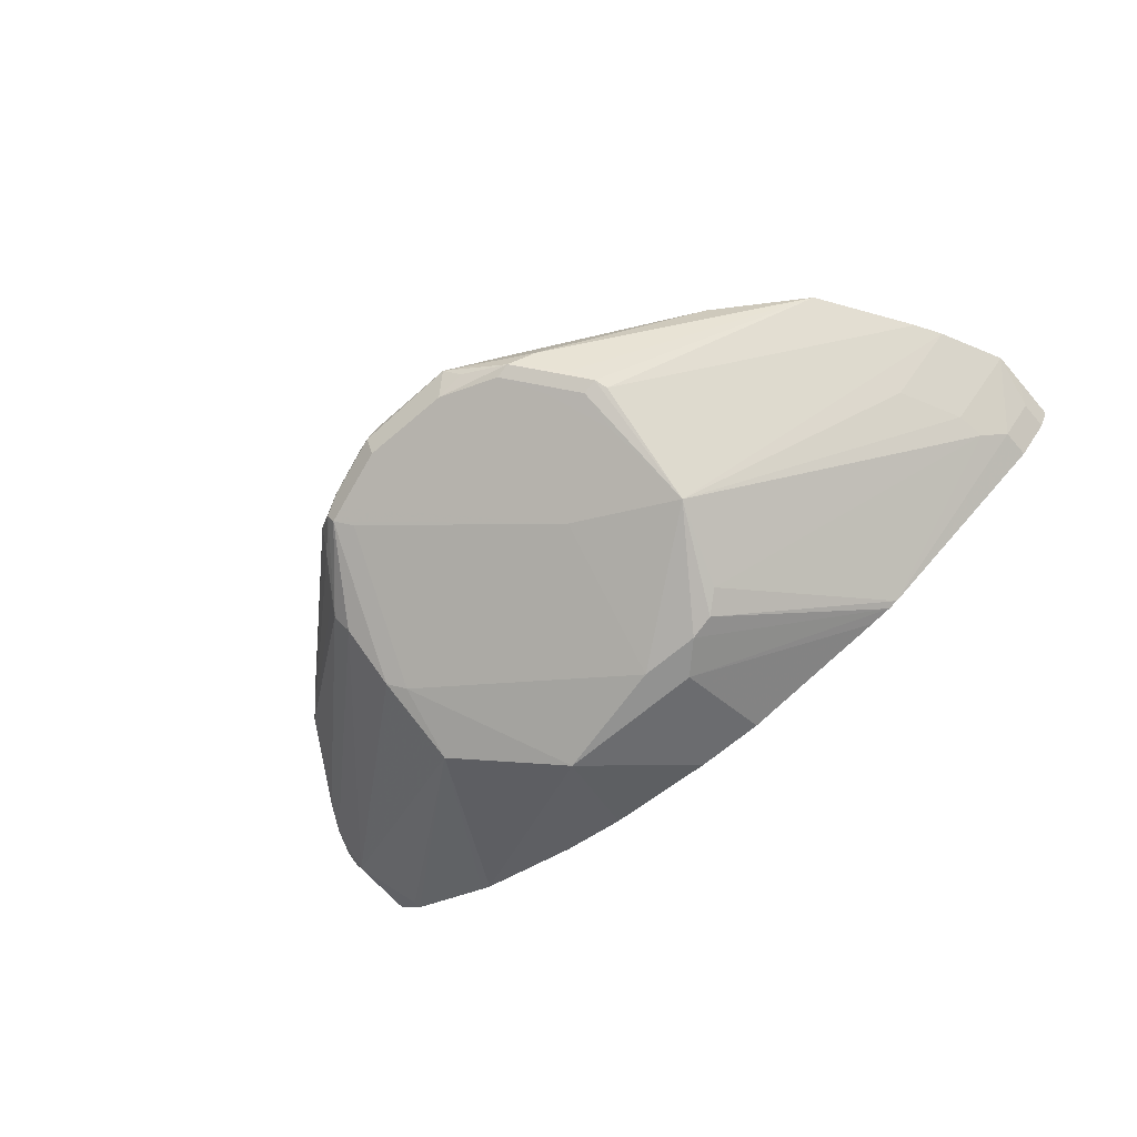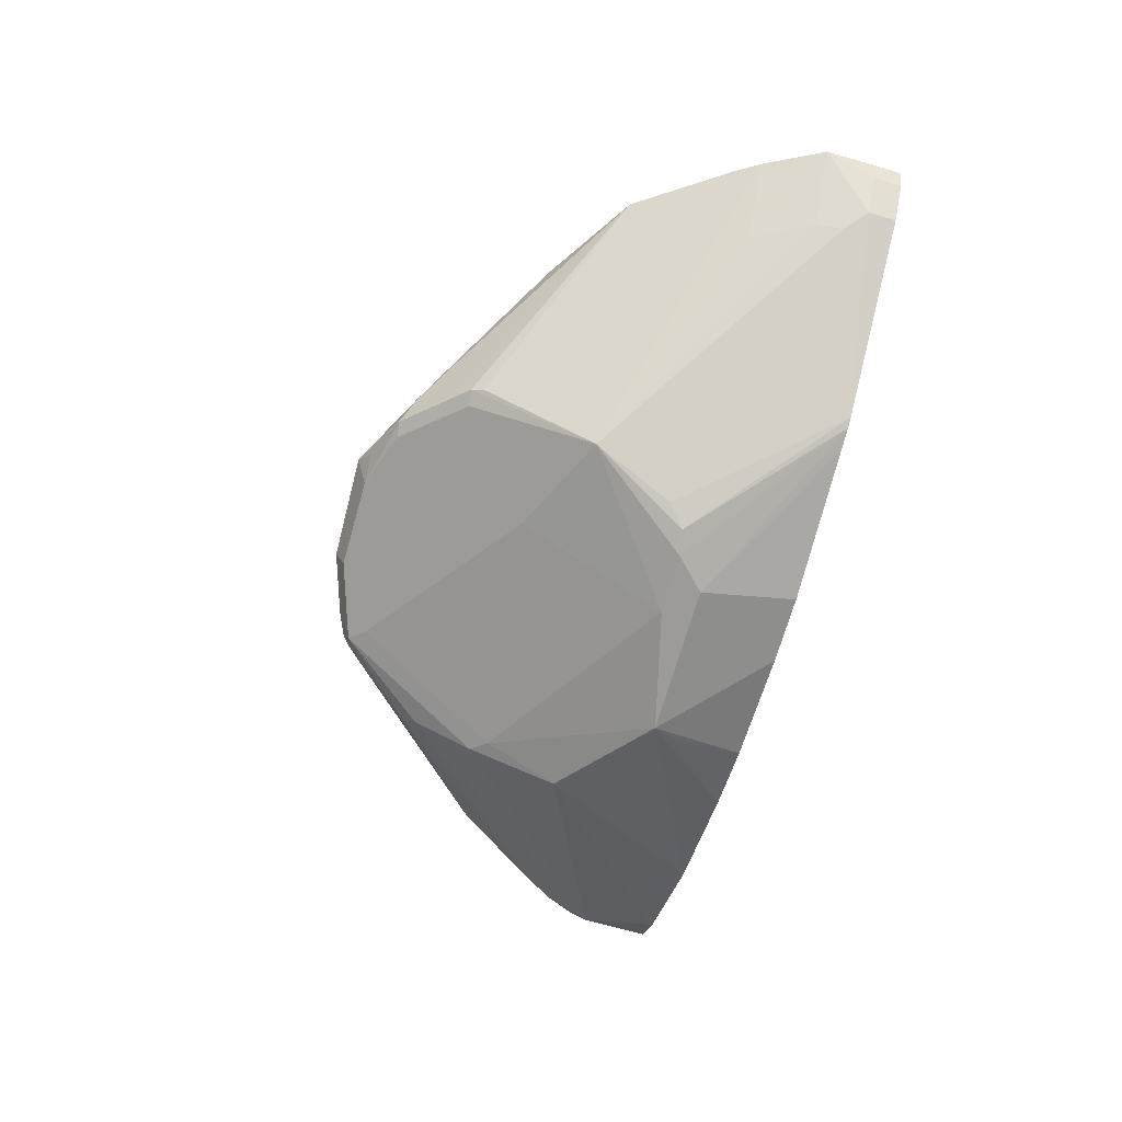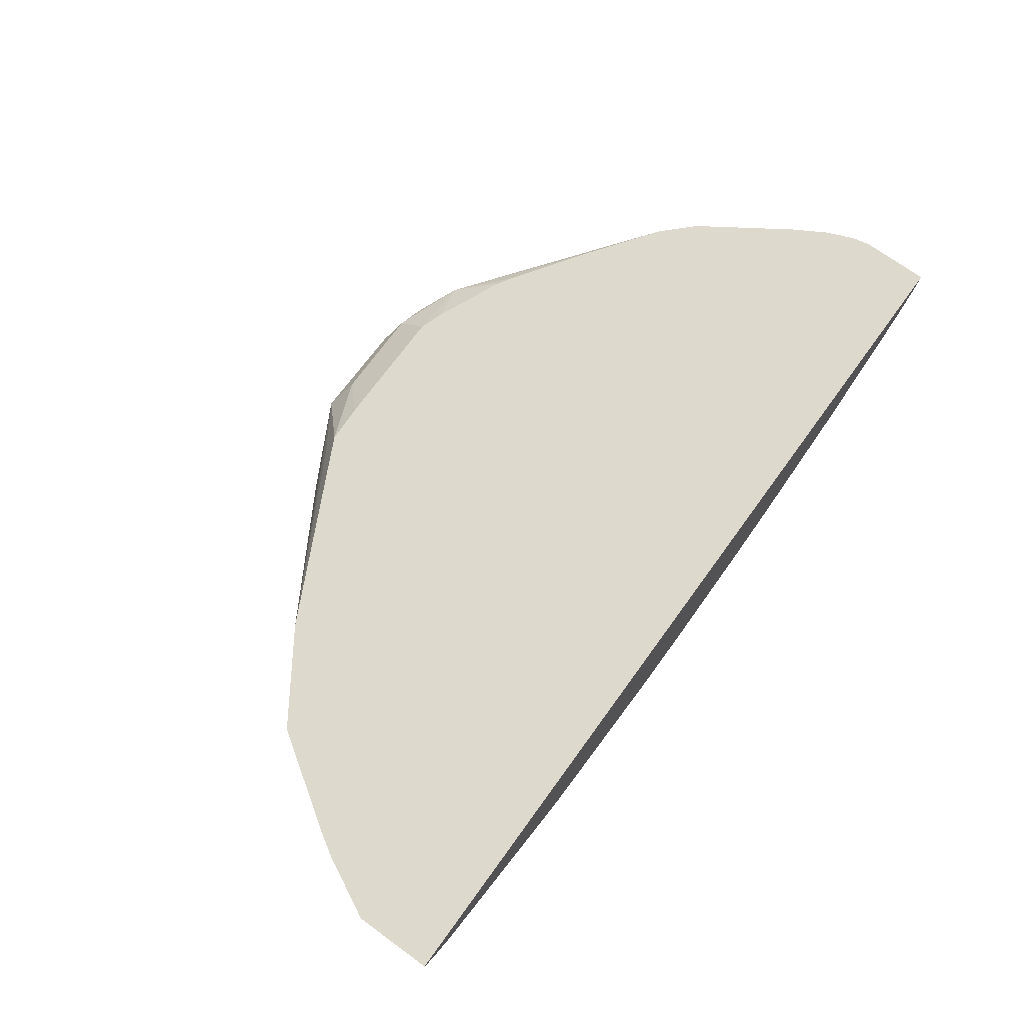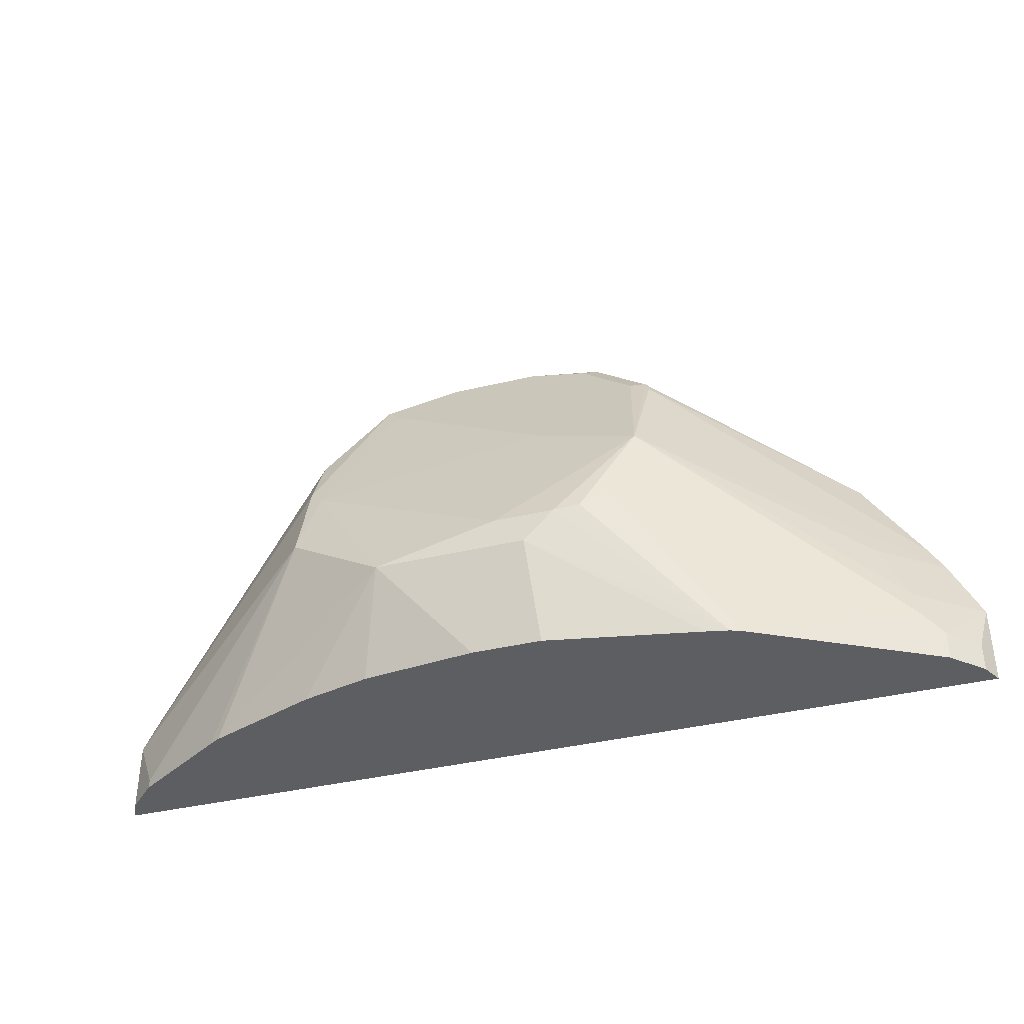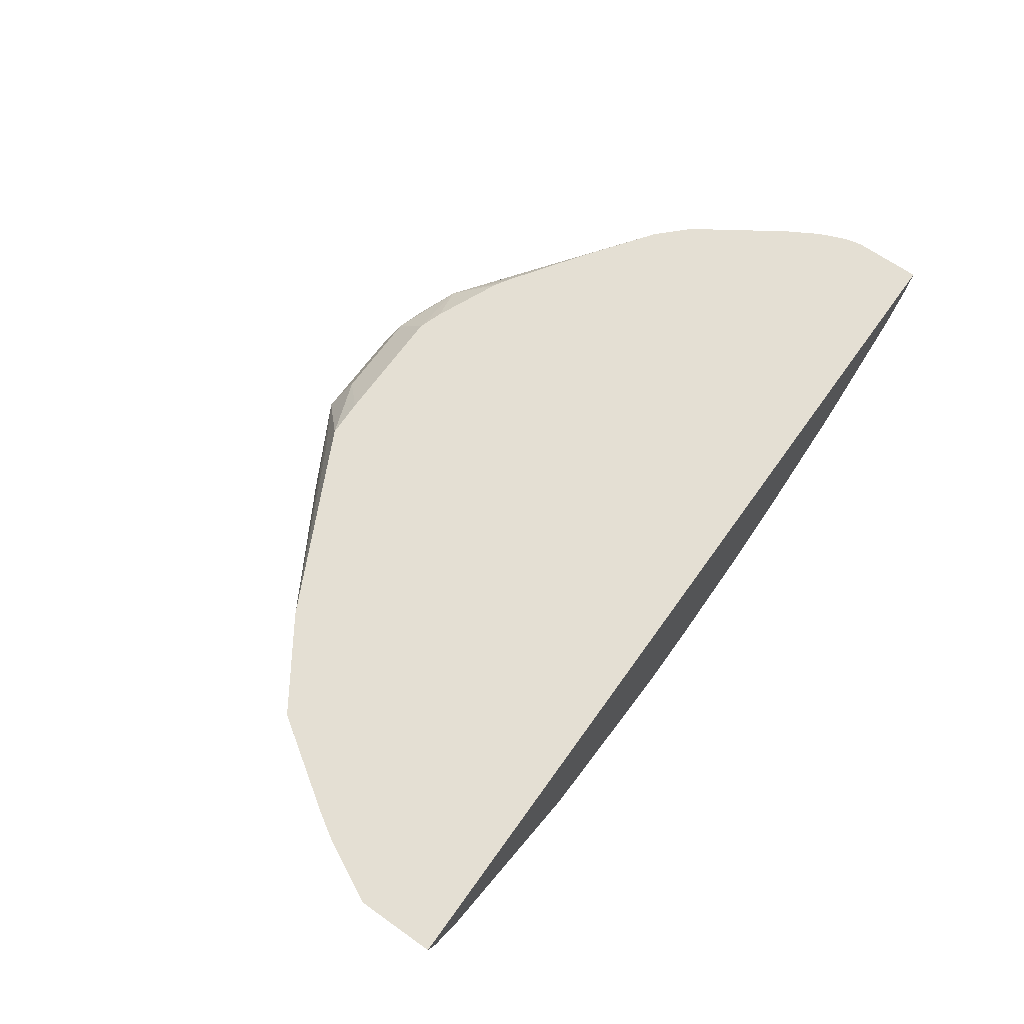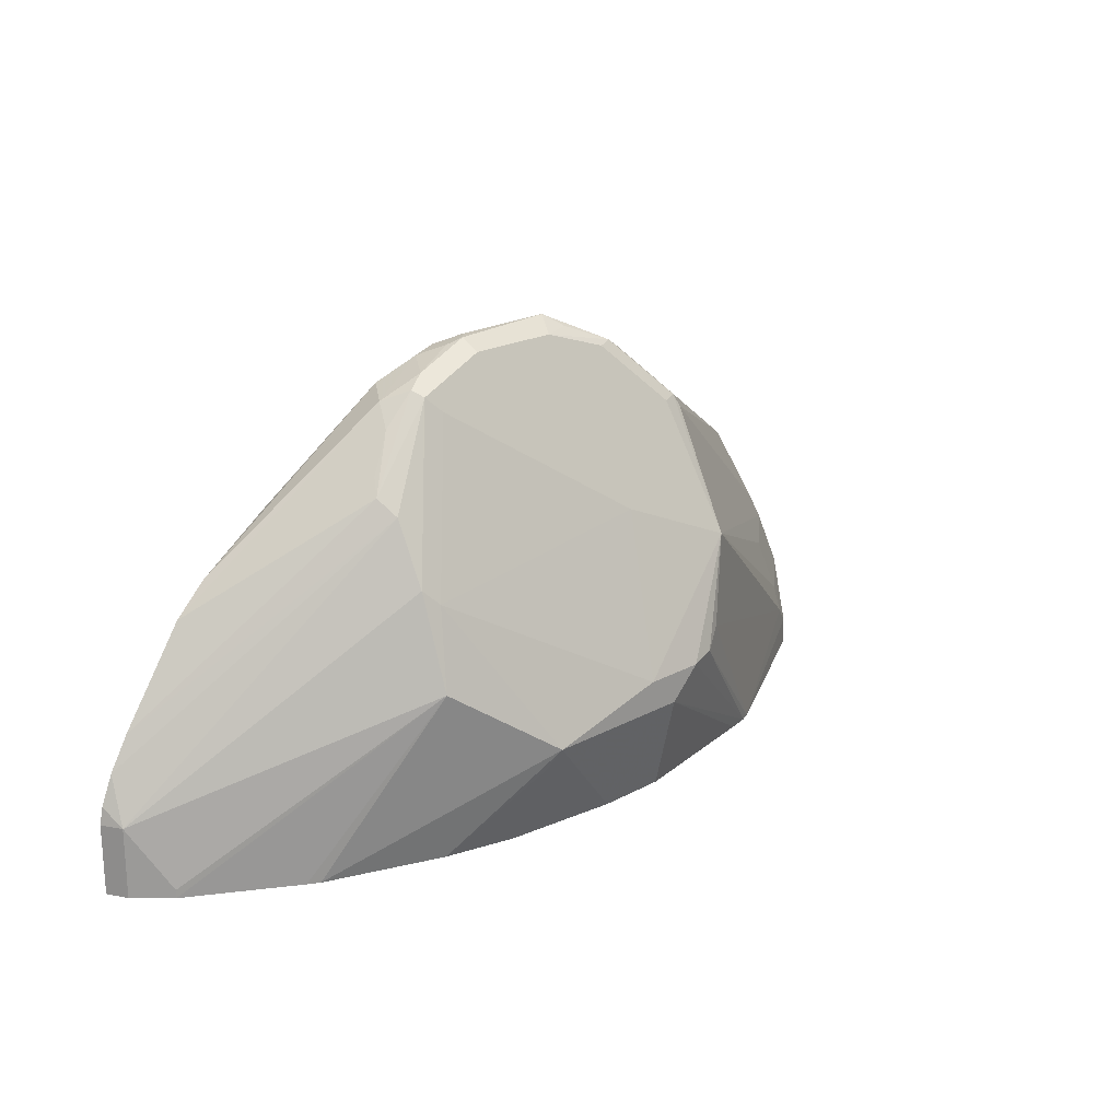
<metadata>
{"format":"obj","ext":"obj","renderer":"f3d","projection":"perspective","resolution":1024,"background":"white","views":[{"elev":-66.3,"azim":-139.2,"up":"+Z"},{"elev":-69.8,"azim":-106.0,"up":"+Z"},{"elev":72.0,"azim":-54.0,"up":"+Z"},{"elev":-38.2,"azim":-163.0,"up":"+Y"},{"elev":66.5,"azim":-54.6,"up":"+Z"},{"elev":20.6,"azim":135.5,"up":"+Y"}]}
</metadata>
<code>
v -0.01496 0.5639 -0.5263
v 3.728e-05 0.5514 -0.5514
v -0.03005 0.5526 -0.5414
v -0.07514 0.5338 -0.5564
v -0.06014 0.5413 -0.5414
v -0.1002 0.5213 -0.5414
v -0.2453 0.426 -0.4713
v -0.06389 0.5338 -0.5113
v -0.06764 0.5263 -0.4963
v -0.05755 0.52 -0.4713
v 0.01004 0.5514 -0.5013
v 0.1002 0.5514 -0.5013
v 0.08013 0.5614 -0.5213
v 0.09022 0.5614 -0.5314
v 0.09022 0.5514 -0.5514
v -0.06014 0.5313 -0.5614
v -0.1353 0.4736 -0.5865
v -0.1202 0.4924 -0.5714
v -0.3356 0.3658 -0.4713
v -0.02014 0.5213 -0.4713
v 0.1003 0.5213 -0.4713
v 0.1654 0.5263 -0.4963
v 0.1253 0.5464 -0.5063
v 0.1052 0.5564 -0.5263
v 0.1503 0.5413 -0.5414
v 0.1704 0.5313 -0.5514
v 0.1503 0.5313 -0.5614
v -0.1353 0.3458 -0.6541
v -0.09014 0.4912 -0.5815
v -0.1202 0.4712 -0.5915
v -0.1403 0.4611 -0.5915
v -0.3957 0.2756 -0.4713
v 0.1008 0.5211 -0.4713
v 0.1903 0.4852 -0.4713
v 0.2054 0.4761 -0.4713
v 0.2773 0.4276 -0.4713
v 0.3475 0.3775 -0.4713
v 0.1904 0.5213 -0.5314
v 0.1241 0.5134 -0.4713
v 0.1654 0.5263 -0.5639
v 0.2005 0.5012 -0.5514
v 0.2331 0.4511 -0.5752
v -0.03005 0.3909 -0.6316
v 3.728e-05 0.2406 -0.6917
v -0.06014 0.2406 -0.6917
v -0.08514 0.2457 -0.6867
v -0.1052 0.2632 -0.6767
v -0.3809 0.1604 -0.5314
v -0.3759 0.188 -0.5263
v -0.3459 0.2481 -0.5263
v -0.4109 0.2506 -0.4713
v -0.1202 0.4311 -0.6115
v 0.3775 0.3474 -0.4713
v 0.2255 0.4361 -0.594
v 0.2255 0.3759 -0.624
v 0.2105 0.3609 -0.6316
v 0.1503 0.5112 -0.5714
v 0.2255 0.4661 -0.5639
v 0.4376 0.2572 -0.4713
v 0.1202 0.2105 -0.6917
v -0.03005 0.2105 -0.6917
v -0.2105 0.1121 -0.6267
v -0.2206 0.1121 -0.6228
v -0.401 0.1404 -0.5213
v -0.441 0.1904 -0.4713
v 0.456 0.2254 -0.4713
v 0.4611 0.1805 -0.4912
v 0.2255 0.2857 -0.6541
v 0.3225 0.1121 -0.5889
v 0.2105 0.1121 -0.6316
v 0.1303 0.1905 -0.6817
v 0.1421 0.1121 -0.649
v 0.03004 0.1121 -0.6617
v -0.03827 0.1121 -0.6617
v -0.1886 0.1121 -0.6316
v -0.401 0.1121 -0.5213
v -0.431 0.1404 -0.4912
v -0.441 0.1603 -0.4713
v 0.4677 0.1971 -0.4713
v 0.4711 0.1805 -0.4713
v 0.4611 0.1121 -0.4912
v 0.431 0.1203 -0.5213
v 0.431 0.1121 -0.5213
v 0.3335 0.1121 -0.5824
v -0.431 0.1121 -0.4912
v -0.441 0.1121 -0.4713
v 0.4711 0.1121 -0.4713
f 44 61 45
f 43 57 56
f 43 56 44
f 44 56 60
f 44 60 61
f 42 59 54
f 42 58 53
f 45 61 62
f 48 63 64
f 46 62 63
f 46 63 47
f 47 63 48
f 48 64 49
f 49 64 65
f 49 65 50
f 54 59 66
f 50 65 51
f 45 62 46
f 42 53 59
f 28 51 31
f 41 53 58
f 28 45 46
f 54 66 67
f 28 46 47
f 28 47 48
f 28 48 49
f 28 49 50
f 28 50 51
f 28 30 52
f 41 58 42
f 28 52 29
f 31 51 32
f 37 53 38
f 38 53 41
f 40 54 55
f 40 55 56
f 40 56 57
f 40 57 43
f 40 42 54
f 29 52 30
f 54 67 55
f 65 77 78
f 55 68 56
f 62 76 63
f 63 76 64
f 64 76 85
f 64 85 77
f 64 77 65
f 66 79 67
f 67 79 80
f 67 80 87
f 67 87 81
f 67 81 83
f 67 83 82
f 67 82 68
f 68 82 83
f 68 83 84
f 68 84 69
f 70 72 71
f 28 44 45
f 62 85 76
f 62 86 85
f 62 87 86
f 62 81 87
f 56 68 60
f 60 68 69
f 60 69 70
f 60 70 71
f 60 71 72
f 60 72 73
f 60 73 74
f 60 74 61
f 55 67 68
f 61 74 75
f 62 75 74
f 62 74 73
f 62 73 72
f 62 72 70
f 62 70 69
f 62 69 84
f 62 84 83
f 62 83 81
f 61 75 62
f 28 43 44
f 4 6 5
f 27 40 43
f 6 18 19
f 6 19 7
f 7 19 32
f 7 32 51
f 7 51 65
f 7 65 78
f 7 78 86
f 7 86 87
f 7 87 80
f 7 80 79
f 7 79 66
f 7 66 59
f 7 59 53
f 7 53 37
f 7 37 36
f 7 36 35
f 7 35 34
f 4 16 17
f 4 18 6
f 4 17 18
f 2 27 16
f 77 85 86
f 1 2 3
f 1 3 4
f 1 4 5
f 1 5 6
f 1 6 7
f 1 7 8
f 1 8 9
f 7 34 39
f 1 9 10
f 1 11 12
f 1 12 13
f 1 13 14
f 1 14 15
f 1 15 2
f 2 16 4
f 2 4 3
f 2 15 27
f 1 10 11
f 27 43 28
f 7 39 33
f 7 21 20
f 17 19 18
f 19 31 32
f 21 33 22
f 22 34 35
f 22 35 36
f 22 36 37
f 22 37 38
f 22 38 23
f 22 33 39
f 22 39 34
f 23 38 25
f 23 25 24
f 25 38 26
f 26 40 27
f 26 38 41
f 26 41 42
f 26 42 40
f 17 31 19
f 17 28 31
f 17 30 28
f 16 27 28
f 7 20 10
f 7 10 9
f 7 9 8
f 10 20 11
f 11 20 21
f 11 21 12
f 12 21 22
f 12 22 23
f 7 33 21
f 12 23 13
f 14 23 24
f 14 24 25
f 14 25 26
f 14 26 27
f 14 27 15
f 16 28 29
f 16 29 30
f 16 30 17
f 13 23 14
f 77 86 78

</code>
